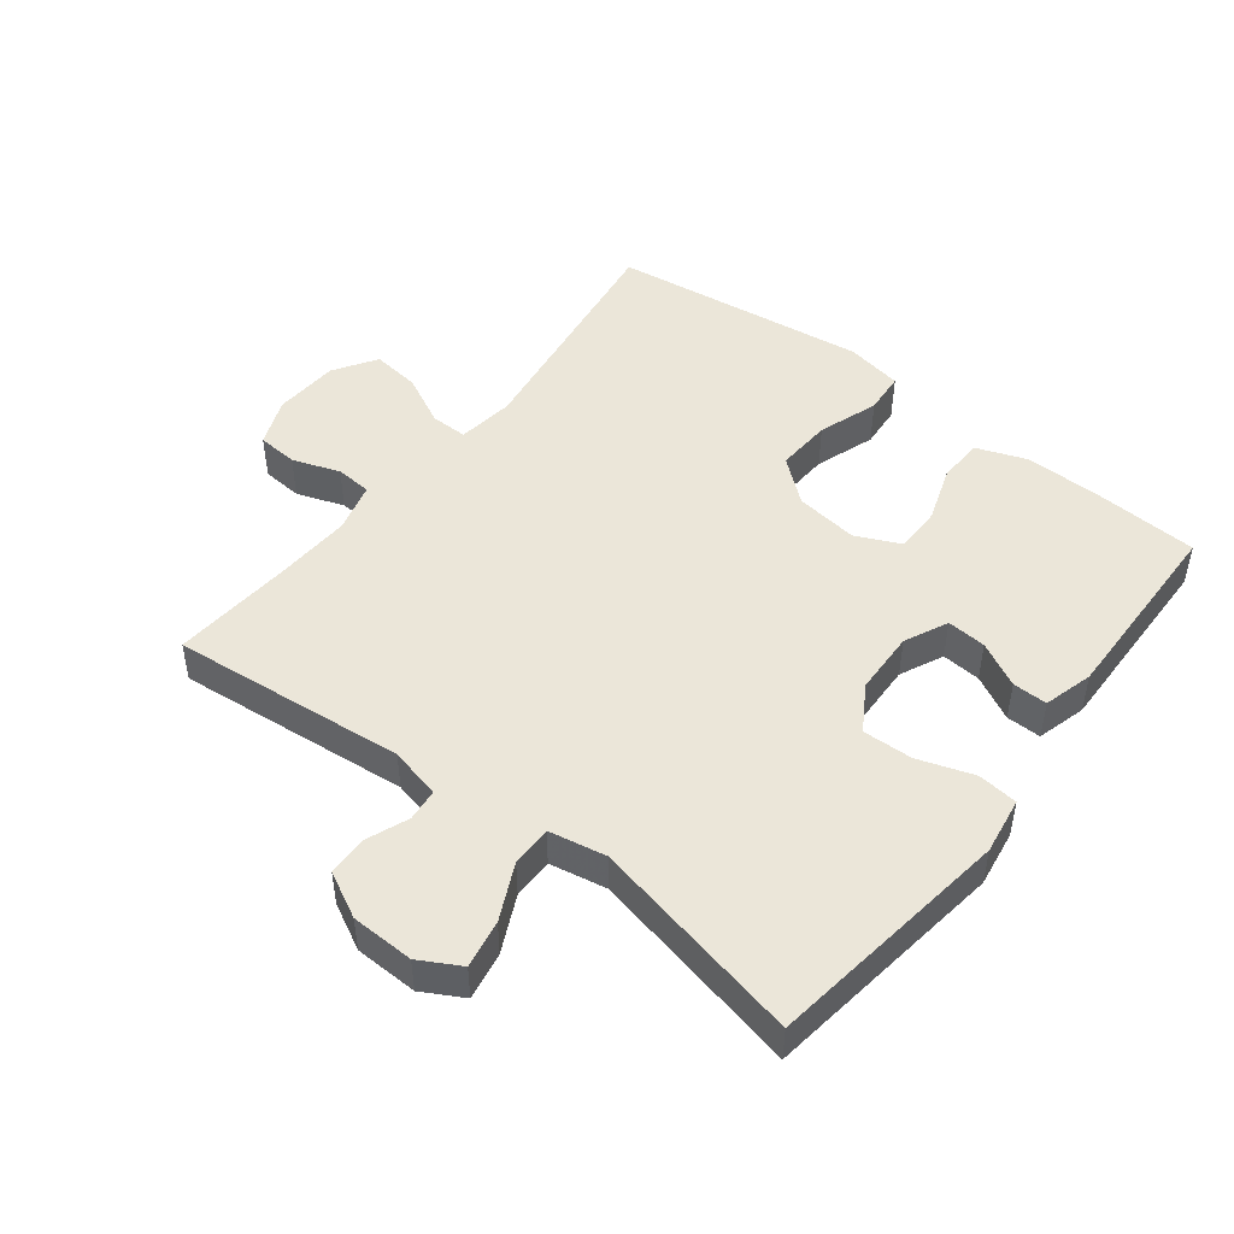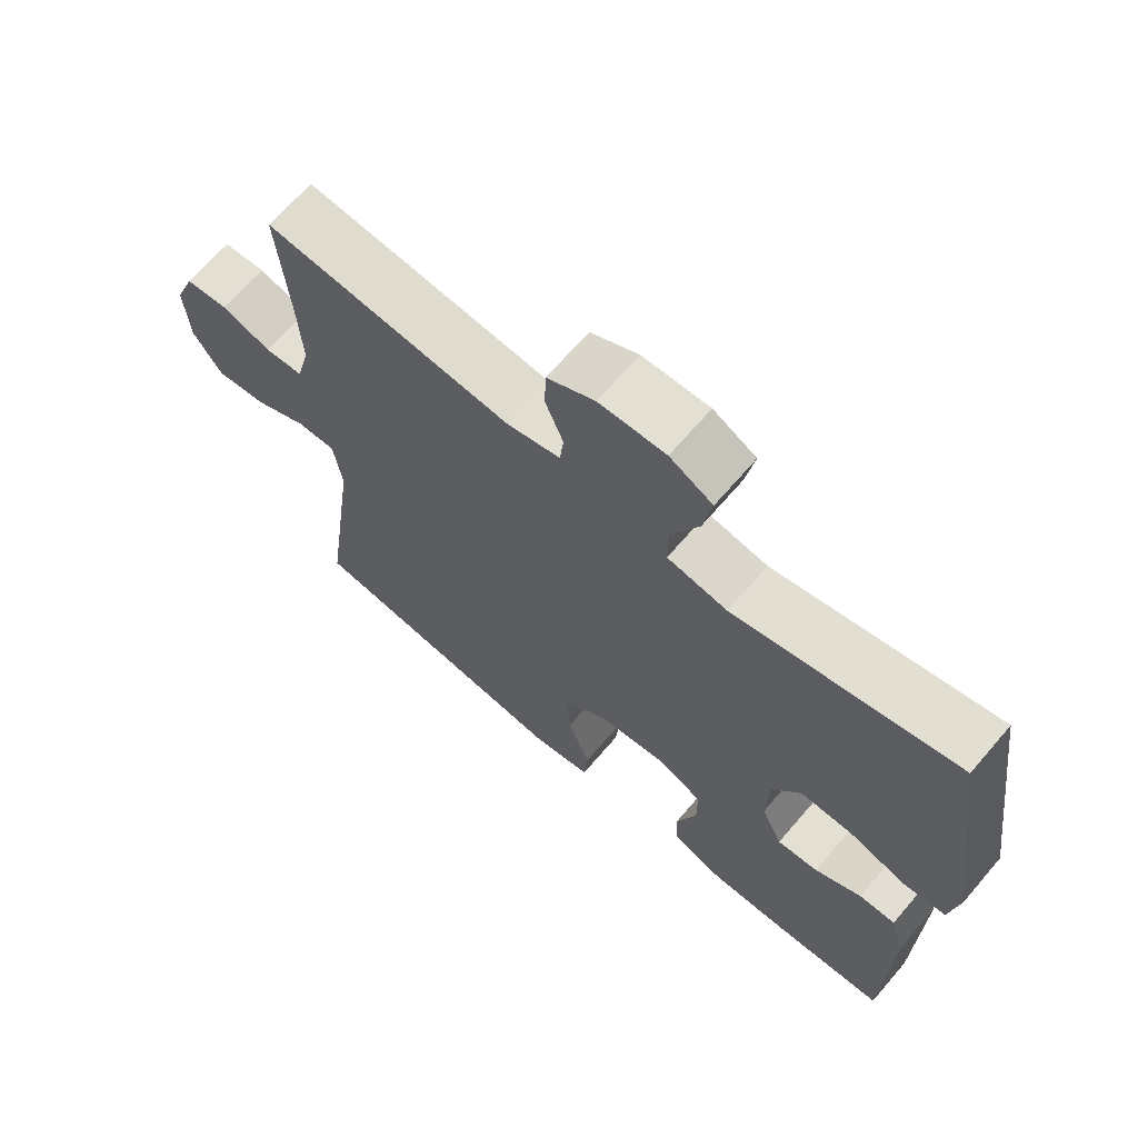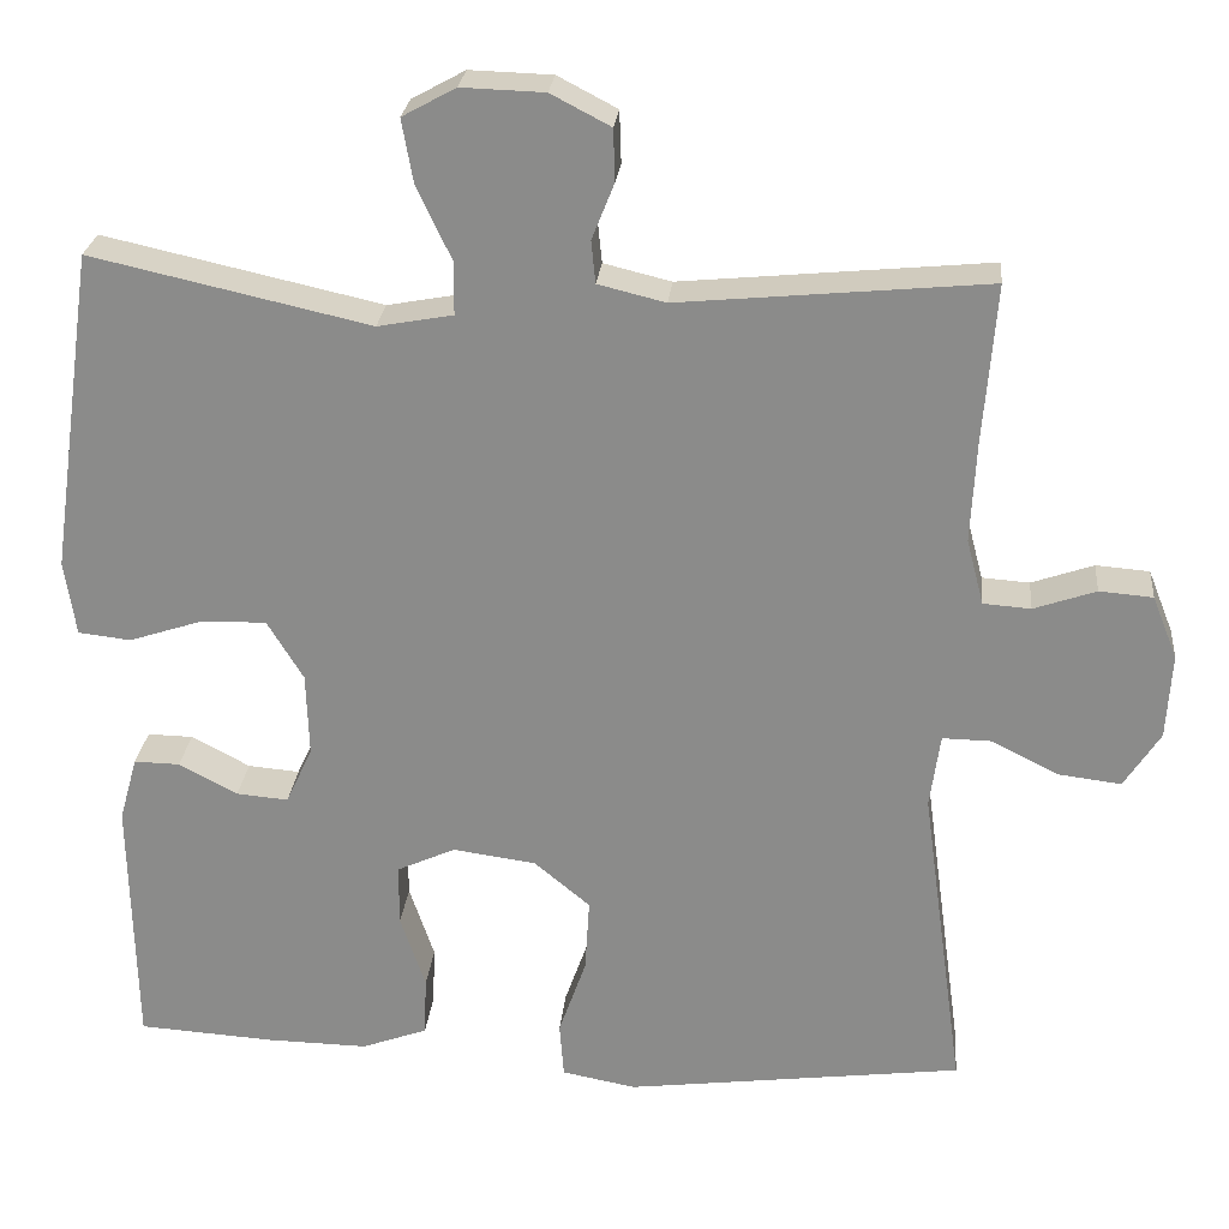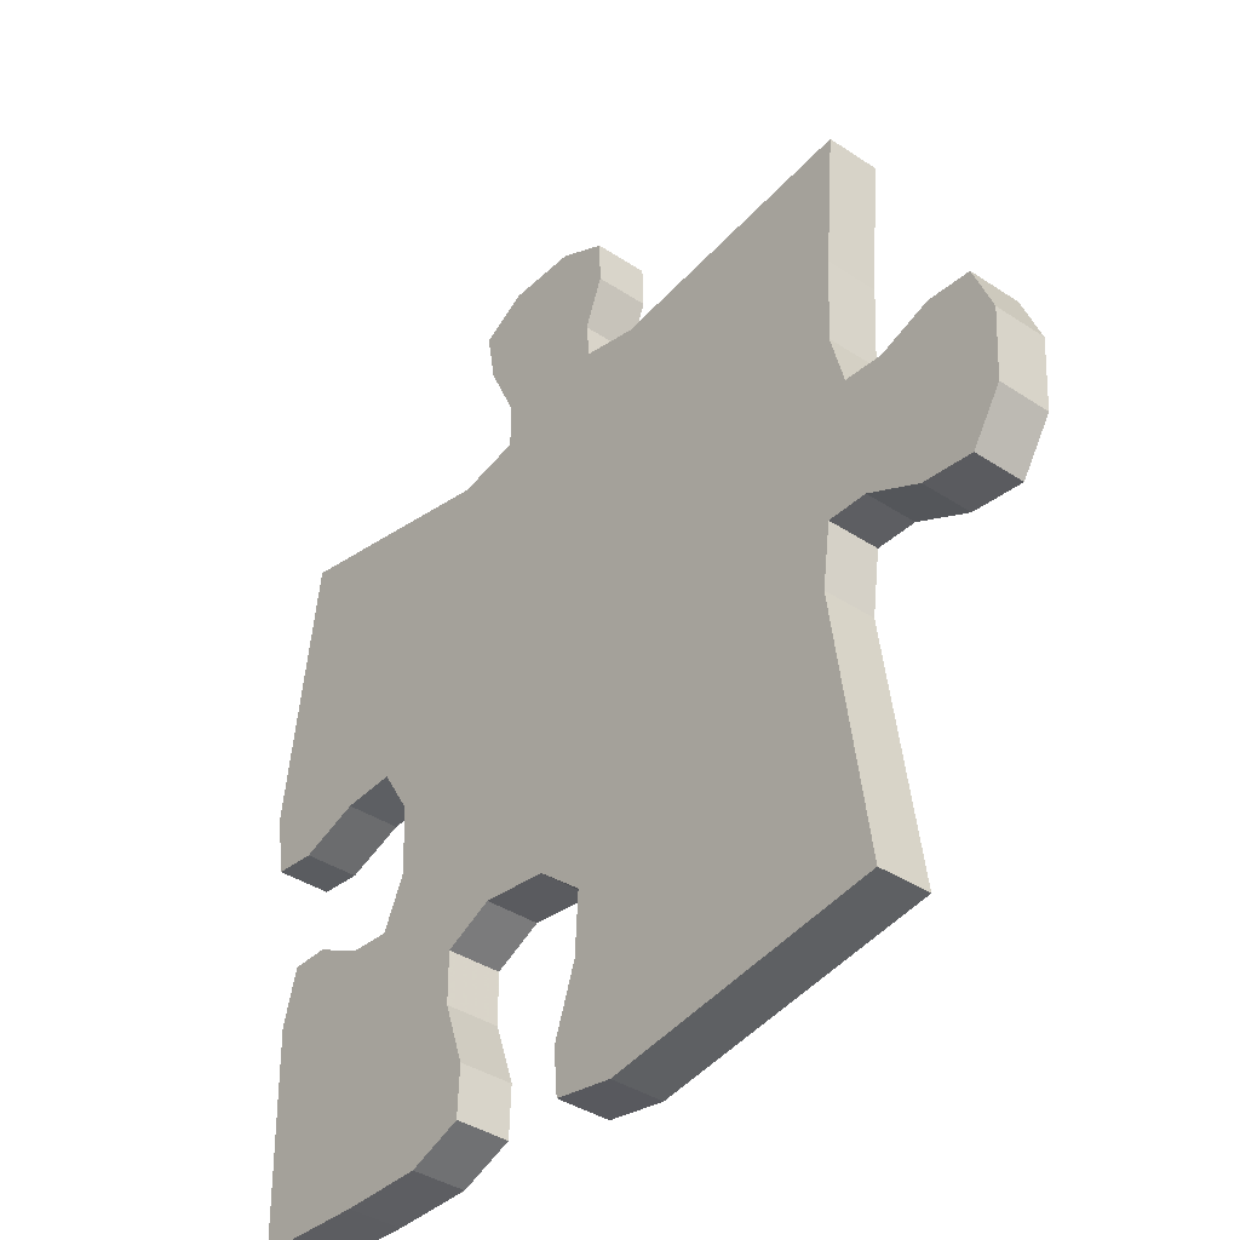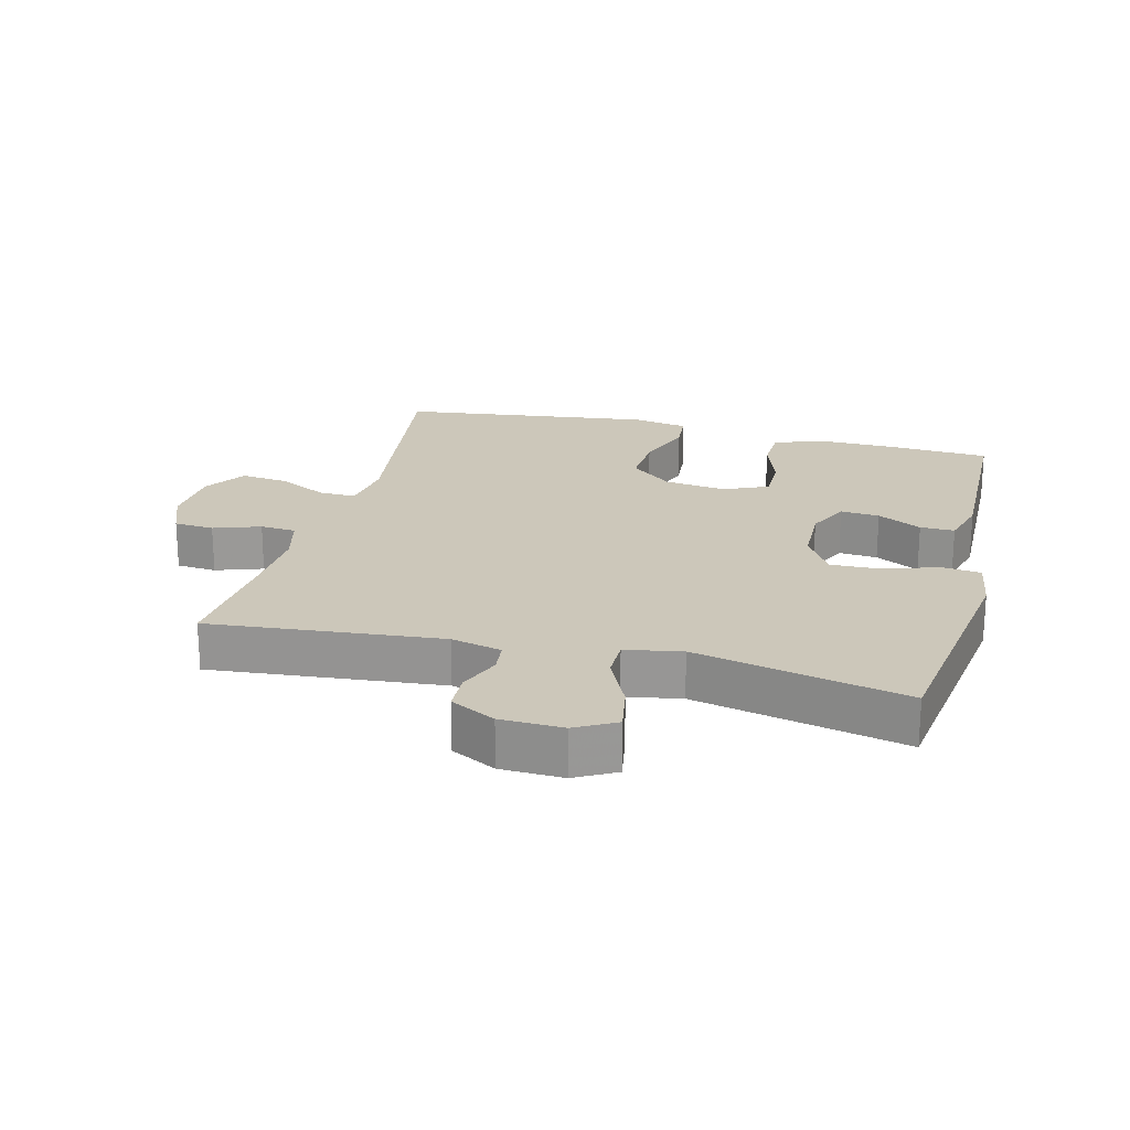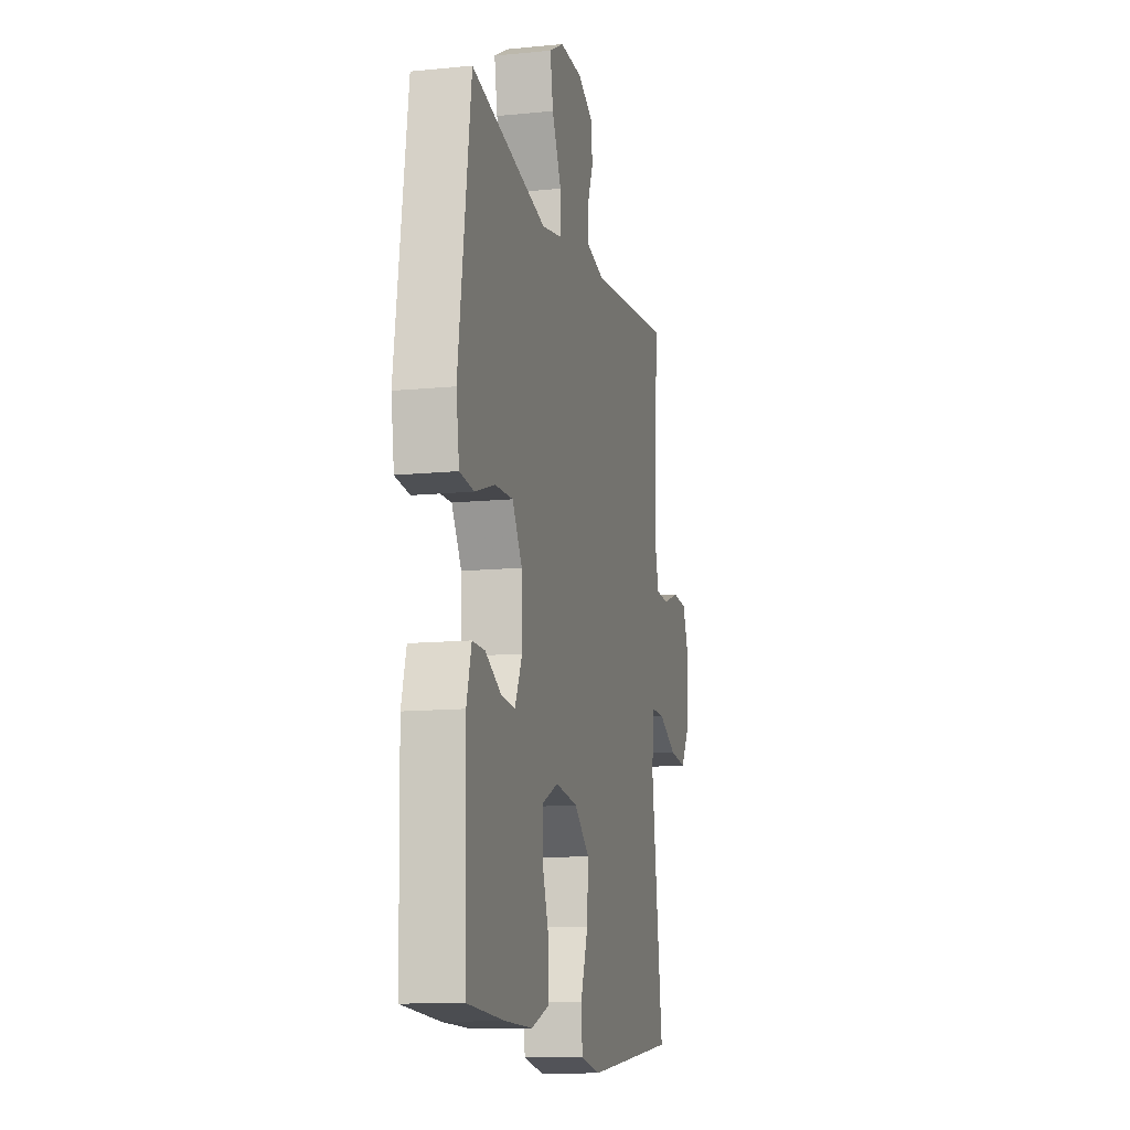
<metadata>
{"format":"obj","ext":"obj","renderer":"f3d","projection":"perspective","resolution":1024,"background":"white","views":[{"elev":48.0,"azim":37.6,"up":"+Y"},{"elev":67.6,"azim":40.7,"up":"+Z"},{"elev":25.4,"azim":-174.5,"up":"+Z"},{"elev":-39.0,"azim":-129.6,"up":"+Z"},{"elev":21.5,"azim":14.3,"up":"+Y"},{"elev":-12.3,"azim":103.3,"up":"+Z"}]}
</metadata>
<code>
v 0.5 0.07 -0.5
v 0.341 0.07 -0.51
v 0.224 0.07 -0.512
v 0.148 0.07 -0.484
v 0.145 0.07 -0.415
v 0.174 0.07 -0.329
v 0.174 0.07 -0.258
v 0.106 0.07 -0.227
v 0.01 0.07 -0.24
v -0.055 0.07 -0.294
v -0.05 0.07 -0.379
v -0.018 0.07 -0.47
v -0.023 0.07 -0.534
v -0.109 0.07 -0.55
v -0.242 0.07 -0.533
v -0.5 0.07 -0.5
v -0.45 0.07 -0.135
v -0.462 0.07 -0.049
v -0.518 0.07 -0.05
v -0.596 0.07 -0.089
v -0.669 0.07 -0.098
v -0.711 0.07 -0.033
v -0.717 0.07 0.066
v -0.688 0.07 0.139
v -0.626 0.07 0.144
v -0.554 0.07 0.119
v -0.499 0.07 0.123
v -0.479 0.07 0.199
v -0.485 0.07 0.314
v -0.5 0.07 0.5
v -0.143 0.07 0.466
v -0.065 0.07 0.485
v -0.06 0.07 0.534
v -0.086 0.07 0.599
v -0.084 0.07 0.659
v -0.015 0.07 0.695
v 0.081 0.07 0.698
v 0.143 0.07 0.664
v 0.13 0.07 0.591
v 0.09 0.07 0.506
v 0.09 0.07 0.444
v 0.177 0.07 0.428
v 0.5 0.07 0.5
v 0.553 0.07 0.126
v 0.54 0.07 0.039
v 0.479 0.07 0.032
v 0.394 0.07 0.06
v 0.318 0.07 0.062
v 0.276 0.07 -0.007
v 0.273 0.07 -0.104
v 0.304 0.07 -0.17
v 0.364 0.07 -0.165
v 0.432 0.07 -0.129
v 0.485 0.07 -0.128
v 0.506 0.07 -0.203
v 0.5 0 -0.5
v 0.341 0 -0.51
v 0.224 0 -0.512
v 0.148 0 -0.484
v 0.145 0 -0.415
v 0.174 0 -0.329
v 0.174 0 -0.258
v 0.106 0 -0.227
v 0.01 0 -0.24
v -0.055 0 -0.294
v -0.05 0 -0.379
v -0.018 0 -0.47
v -0.023 0 -0.534
v -0.109 0 -0.55
v -0.242 0 -0.533
v -0.5 0 -0.5
v -0.45 0 -0.135
v -0.462 0 -0.049
v -0.518 0 -0.05
v -0.596 0 -0.089
v -0.669 0 -0.098
v -0.711 0 -0.033
v -0.717 0 0.066
v -0.688 0 0.139
v -0.626 0 0.144
v -0.554 0 0.119
v -0.499 0 0.123
v -0.479 0 0.199
v -0.485 0 0.314
v -0.5 0 0.5
v -0.143 0 0.466
v -0.065 0 0.485
v -0.06 0 0.534
v -0.086 0 0.599
v -0.084 0 0.659
v -0.015 0 0.695
v 0.081 0 0.698
v 0.143 0 0.664
v 0.13 0 0.591
v 0.09 0 0.506
v 0.09 0 0.444
v 0.177 0 0.428
v 0.5 0 0.5
v 0.553 0 0.126
v 0.54 0 0.039
v 0.479 0 0.032
v 0.394 0 0.06
v 0.318 0 0.062
v 0.276 0 -0.007
v 0.273 0 -0.104
v 0.304 0 -0.17
v 0.364 0 -0.165
v 0.432 0 -0.129
v 0.485 0 -0.128
v 0.506 0 -0.203
f 4 5 6
f 3 4 6
f 2 3 6
f 1 2 6
f 55 1 6
f 54 55 6
f 53 54 6
f 52 53 6
f 51 52 6 7
f 50 51 7 8
f 49 50 8 9
f 48 49 9 10
f 45 46 47
f 44 45 47
f 43 44 47
f 42 43 47
f 41 42 47 48
f 38 39 40
f 37 38 40
f 36 37 40
f 35 36 40
f 34 35 40
f 33 34 40
f 32 33 40 41
f 41 48 10
f 32 41 10
f 31 32 10
f 24 25 26
f 23 24 26
f 22 23 26
f 21 22 26
f 20 21 26
f 19 20 26
f 18 19 26 27
f 15 16 17
f 14 15 17
f 13 14 17
f 12 13 17
f 11 12 17
f 11 17 18
f 31 10 11
f 30 31 11
f 29 30 11
f 11 18 27 28
f 11 28 29
f 61 60 59
f 61 59 58
f 61 58 57
f 61 57 56
f 61 56 110
f 61 110 109
f 61 109 108
f 61 108 107
f 62 61 107 106
f 63 62 106 105
f 64 63 105 104
f 65 64 104 103
f 102 101 100
f 102 100 99
f 102 99 98
f 102 98 97
f 103 102 97 96
f 95 94 93
f 95 93 92
f 95 92 91
f 95 91 90
f 95 90 89
f 95 89 88
f 96 95 88 87
f 65 103 96
f 65 96 87
f 65 87 86
f 81 80 79
f 81 79 78
f 81 78 77
f 81 77 76
f 81 76 75
f 81 75 74
f 82 81 74 73
f 72 71 70
f 72 70 69
f 72 69 68
f 72 68 67
f 72 67 66
f 73 72 66
f 66 65 86
f 66 86 85
f 66 85 84
f 83 82 73 66
f 84 83 66
f 1 56 57 2
f 2 57 58 3
f 3 58 59 4
f 4 59 60 5
f 5 60 61 6
f 6 61 62 7
f 7 62 63 8
f 8 63 64 9
f 9 64 65 10
f 10 65 66 11
f 11 66 67 12
f 12 67 68 13
f 13 68 69 14
f 14 69 70 15
f 15 70 71 16
f 16 71 72 17
f 17 72 73 18
f 18 73 74 19
f 19 74 75 20
f 20 75 76 21
f 21 76 77 22
f 22 77 78 23
f 23 78 79 24
f 24 79 80 25
f 25 80 81 26
f 26 81 82 27
f 27 82 83 28
f 28 83 84 29
f 29 84 85 30
f 30 85 86 31
f 31 86 87 32
f 32 87 88 33
f 33 88 89 34
f 34 89 90 35
f 35 90 91 36
f 36 91 92 37
f 37 92 93 38
f 38 93 94 39
f 39 94 95 40
f 40 95 96 41
f 41 96 97 42
f 42 97 98 43
f 43 98 99 44
f 44 99 100 45
f 45 100 101 46
f 46 101 102 47
f 47 102 103 48
f 48 103 104 49
f 49 104 105 50
f 50 105 106 51
f 51 106 107 52
f 52 107 108 53
f 53 108 109 54
f 54 109 110 55
f 55 110 56 1

</code>
